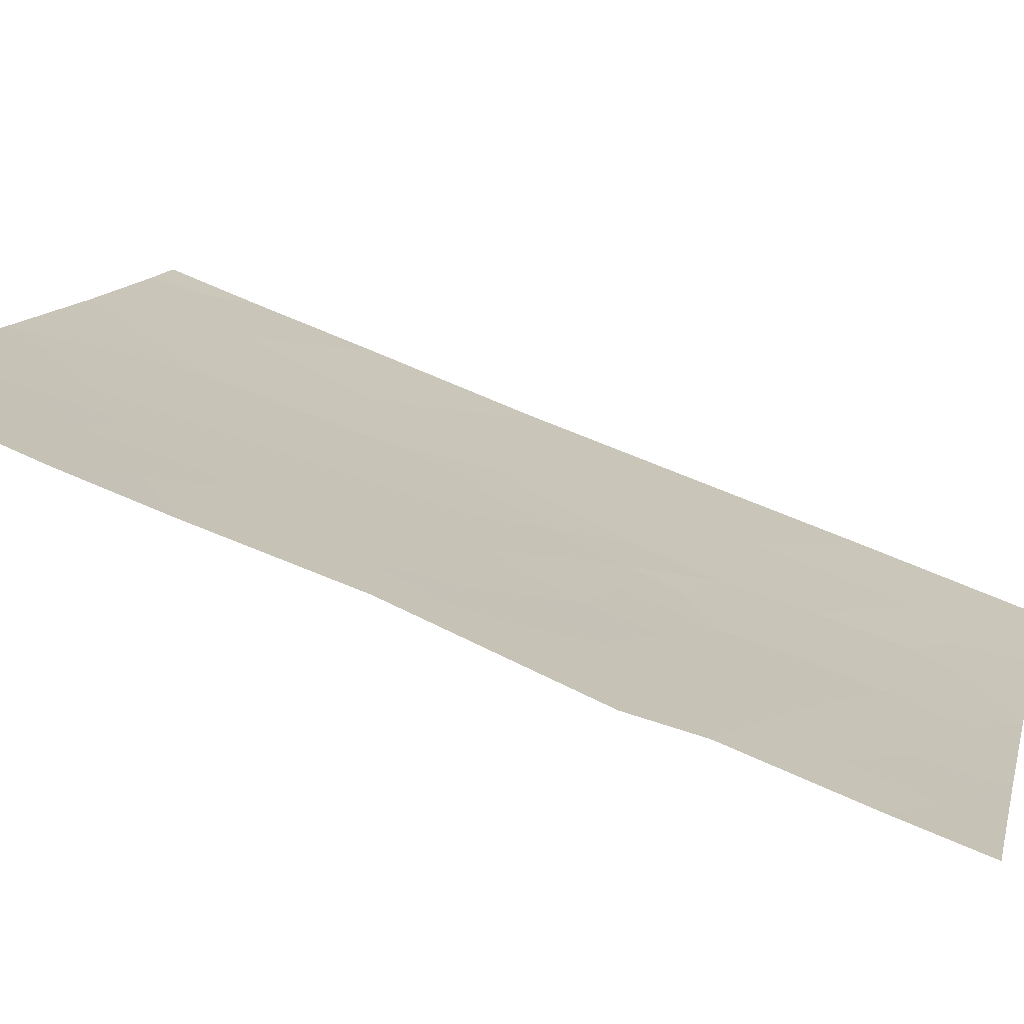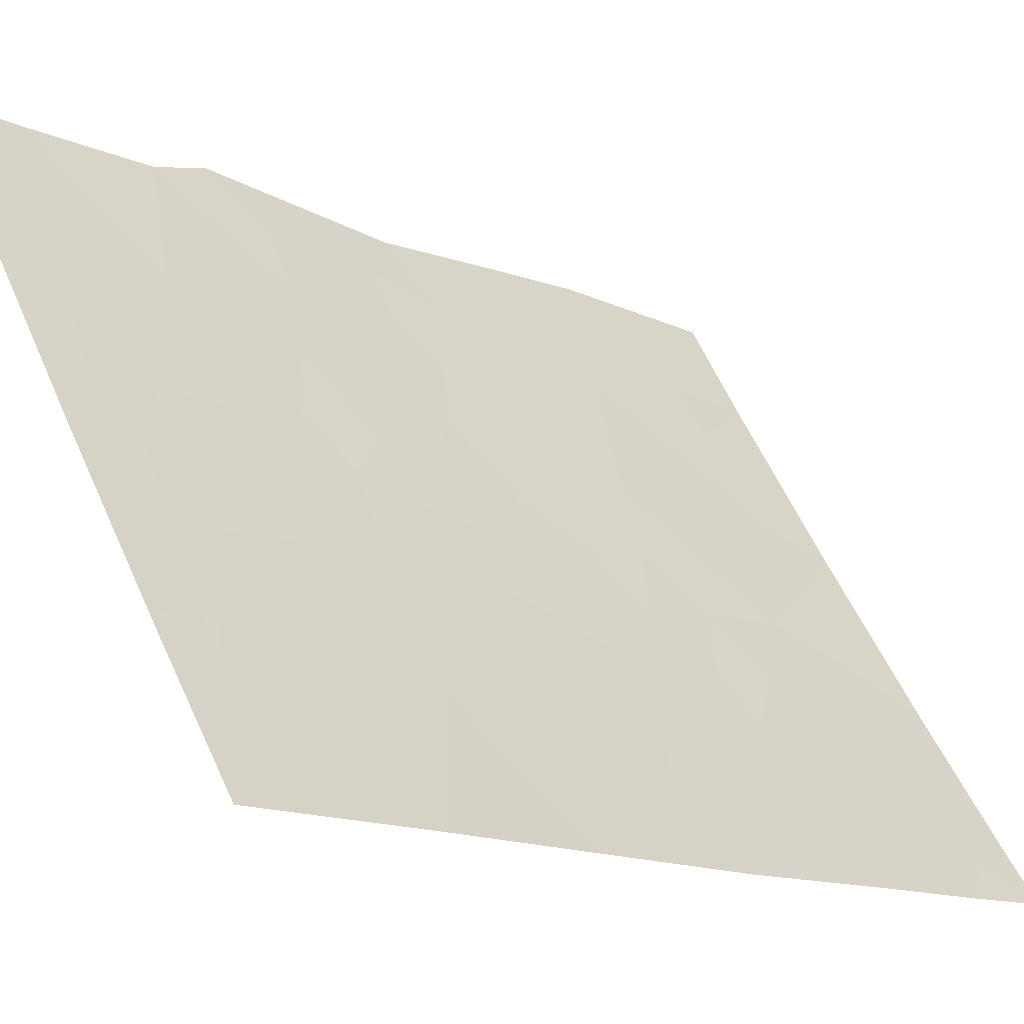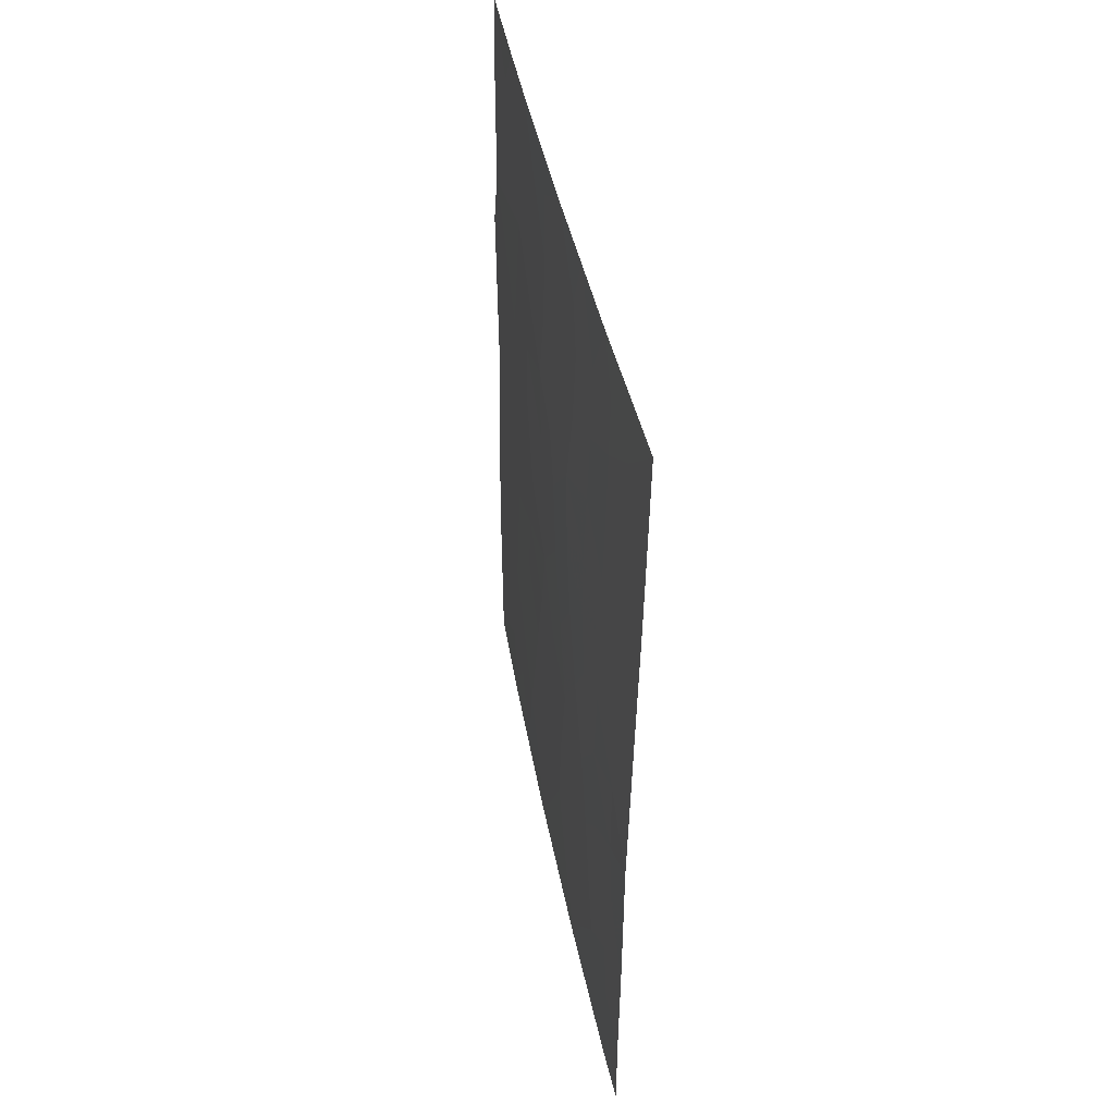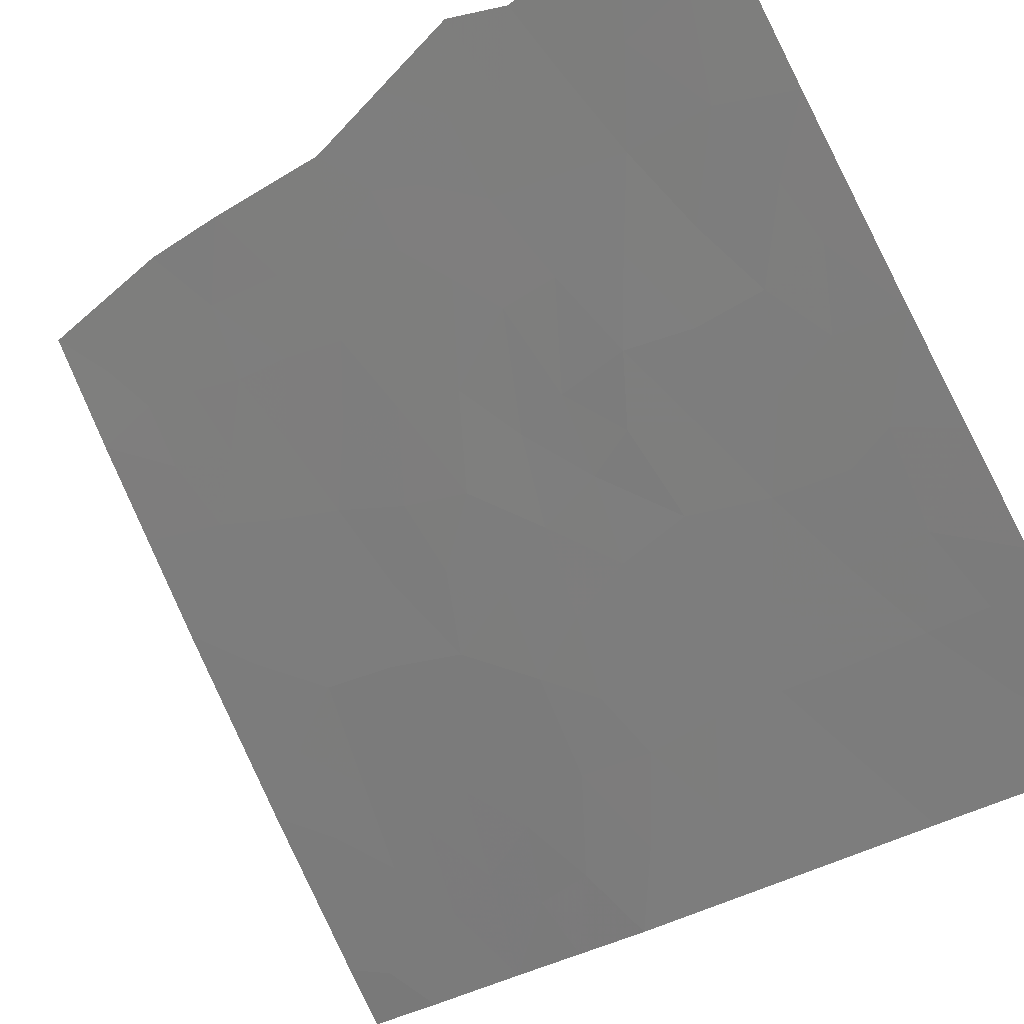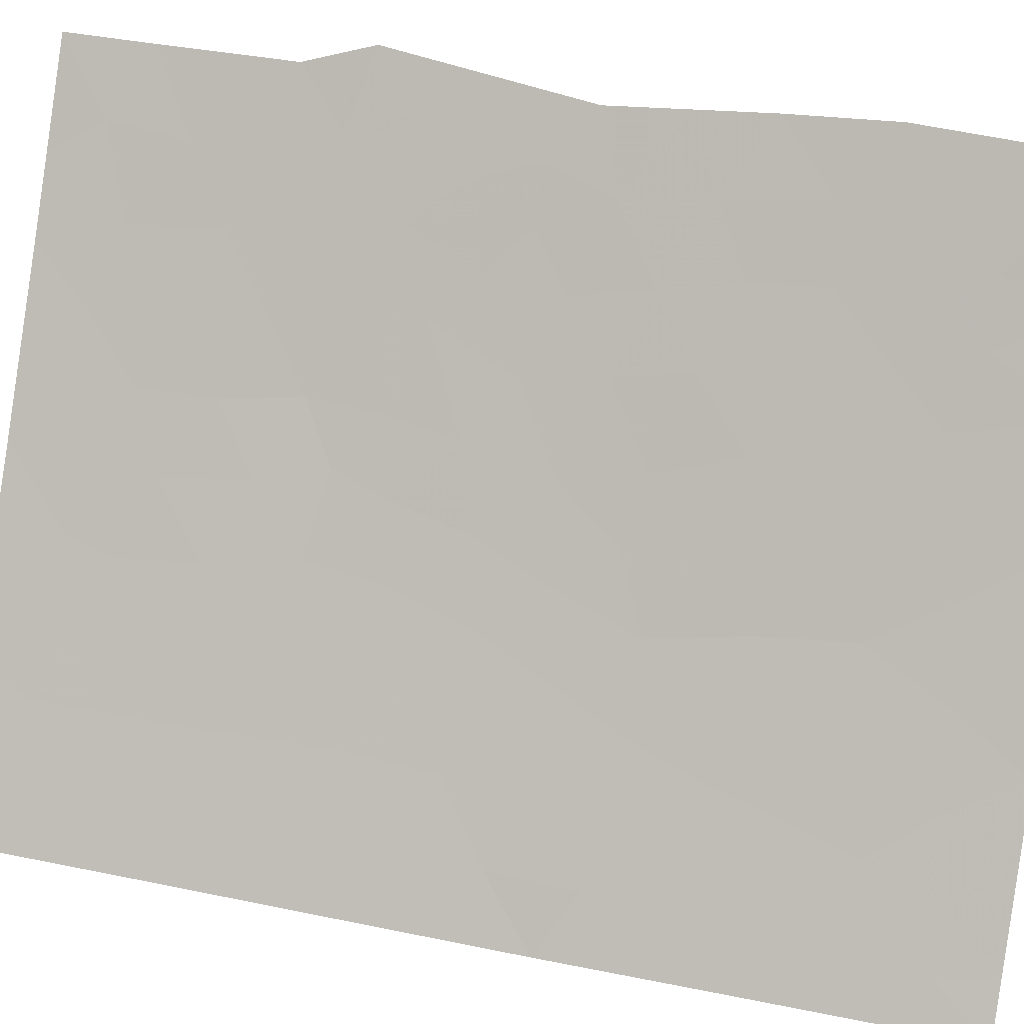
<metadata>
{"format":"obj","ext":"obj","renderer":"f3d","projection":"perspective","resolution":1024,"background":"white","views":[{"elev":70.6,"azim":114.0,"up":"+Z"},{"elev":-12.7,"azim":-134.7,"up":"+Z"},{"elev":44.3,"azim":-157.6,"up":"+Y"},{"elev":-25.1,"azim":141.7,"up":"+Z"},{"elev":34.9,"azim":-74.9,"up":"+Z"}]}
</metadata>
<code>
v -78.57 -40.86 45.11
v -78.41 -41.73 45.35
v -80.48 -46.48 41.99
v -80.7 -50 41.6
v -81.45 -47.99 40.47
v -82.71 -41.54 38.75
v -83.74 -42.58 37.2
v -82 -44.64 39.67
v -79.24 -48.88 43.93
v -79.3 -50 43.82
v -82.76 -39.52 38.76
v -82.73 -48.35 38.55
v -83.26 -50 37.74
v -83.7 -48.79 37.12
v -83.71 -47.17 37.14
v -83.7 -50 37.12
v -83.8 -38 37.3
v -83.77 -40.5 37.25
v -81.15 -38 41.17
v -81.62 -42.73 40.31
v -80.54 -41.43 41.98
v -80.67 -39.44 41.85
v -78.49 -46.31 45.14
v -78.58 -44.33 45.03
v -79.43 -47.12 43.63
v -79.88 -38 43.11
v -78.46 -47.65 45.2
v -83.71 -44.91 37.14
v -78.58 -38 45.14
v -79.33 -38 43.97
v -78.57 -39.13 45.12
v -82.08 -50 39.49
v -78.51 -50 45.09
v -82.57 -38 39.08
v -81.7 -40.51 40.28
v -79.4 -42.24 43.77
v -80.16 -48.55 42.46
v -81.65 -45.63 40.2
v -80.79 -44.41 41.53
v -79.63 -40.27 43.45
v -79.6 -45.23 43.41
v -82.46 -46.57 38.97
v -81.39 -50 40.55
v -81.74 -49.05 40.01
v -81.08 -49.08 41.03
v -80.51 -49.19 41.9
v -80.8 -48.33 41.47
v -83.23 -42.04 37.98
v -82.69 -42.52 38.75
v -83.21 -43.08 37.95
v -82.14 -42.08 39.56
v -82.17 -43.05 39.48
v -79.67 -48.88 43.24
v -80 -50 42.71
v -82.95 -49.21 38.21
v -83.38 -49.32 37.57
v -83.26 -48.55 37.76
v -83.7 -47.98 37.13
v -83.17 -47.72 37.91
v -83.18 -38 38.19
v -82.77 -38.69 38.76
v -83.26 -38.89 38.05
v -83.79 -39.25 37.27
v -83.27 -39.96 38
v -80.51 -38 42.14
v -80.63 -38.55 41.95
v -79.03 -45.75 44.3
v -78.94 -47.02 44.43
v -79.49 -46.22 43.56
v -79.71 -44.25 43.25
v -79.68 -39.04 43.39
v -80.19 -39.87 42.59
v -83.71 -46.04 37.14
v -83.31 -46.24 37.72
v -81.21 -43.55 40.91
v -81.43 -44.52 40.54
v -81.77 -43.7 40.05
v -78.95 -38 44.55
v -78.89 -48.29 44.5
v -79.32 -47.99 43.8
v -79.07 -38.67 44.35
v -79.12 -39.68 44.25
v -78.57 -40 45.11
v -79.07 -40.59 44.32
v -78.89 -49.33 44.49
v -78.49 -48.83 45.15
v -78.91 -50 44.45
v -80.94 -47.23 41.27
v -80.34 -47.53 42.21
v -82.28 -43.92 39.29
v -79.92 -46.8 42.87
v -80.05 -45.8 42.69
v -83.76 -41.54 37.23
v -83.25 -41.02 37.99
v -82.74 -40.53 38.74
v -81.07 -46.16 41.09
v -81.14 -45.25 40.97
v -78.5 -43.03 45.19
v -79.1 -43.06 44.23
v -78.86 -42.27 44.63
v -83.02 -46.85 38.14
v -82.59 -47.48 38.77
v -83.73 -43.75 37.17
v -82.66 -44.71 38.7
v -79.79 -47.79 43.06
v -81.86 -38 40.13
v -82.38 -49.12 39.06
v -82.67 -50 38.61
v -82.13 -48.19 39.44
v -78.96 -41.48 44.48
v -78.48 -46.98 45.17
v -79.52 -41.22 43.61
v -82.26 -38.95 39.5
v -81.76 -39.45 40.22
v -82.25 -40.02 39.49
v -81.52 -46.81 40.38
v -80.09 -40.87 42.71
v -80.65 -40.44 41.85
v -81.08 -38.94 41.26
v -82.19 -41.06 39.53
v -81.55 -41.67 40.46
v -79.11 -44.66 44.18
v -78.54 -45.32 45.09
v -82.26 -45.61 39.27
v -81.99 -46.36 39.67
v -79.99 -41.86 42.85
v -81.21 -39.86 41.03
v -81.09 -42.57 41.12
v -81.12 -40.97 41.14
v -79.97 -42.73 42.85
v -80.67 -43.28 41.77
v -82.82 -45.89 38.45
v -82.02 -47.24 39.63
v -78.96 -43.79 44.45
v -80.22 -38.71 42.56
v -80.95 -41.86 41.35
v -80.24 -43.85 42.41
v -79.35 -43.78 43.83
v -80.58 -42.49 41.91
v -82.71 -43.6 38.67
v -83.24 -44.24 37.86
v -83.25 -45.36 37.82
v -79.67 -43.23 43.33
v -80.13 -44.84 42.56
v -81.66 -38.81 40.39
v -80.67 -45.43 41.71
f 43 44 45
f 48 49 50
f 51 52 49
f 55 56 57
f 58 59 57
f 13 16 56
f 60 61 62
f 63 62 64
f 19 65 66
f 67 68 69
f 137 70 144
f 71 72 135
f 15 73 74
f 75 76 77
f 30 78 81
f 79 80 68
f 81 82 71
f 83 84 82
f 85 79 86
f 33 87 85
f 30 71 26
f 47 88 89
f 77 90 52
f 91 92 69
f 71 30 81
f 93 94 48
f 64 95 94
f 98 99 100
f 59 101 102
f 103 50 141
f 105 89 91
f 55 107 108
f 109 44 107
f 36 110 100
f 53 105 80
f 84 110 112
f 113 114 115
f 96 88 116
f 117 118 72
f 135 22 66
f 120 95 115
f 120 121 51
f 67 122 123
f 124 38 125
f 38 76 97
f 112 126 117
f 128 121 136
f 127 118 129
f 132 104 124
f 109 102 133
f 122 70 138
f 133 125 116
f 74 132 101
f 4 43 45
f 43 32 44
f 45 44 5
f 37 46 47
f 7 48 50
f 48 6 49
f 50 49 140
f 6 51 49
f 51 20 52
f 49 52 140
f 4 46 54
f 54 53 10
f 12 55 57
f 55 13 56
f 57 56 14
f 14 58 57
f 58 15 59
f 57 59 12
f 56 16 14
f 17 60 62
f 60 34 61
f 62 61 11
f 18 63 64
f 63 17 62
f 64 62 11
f 65 26 135
f 71 135 26
f 41 67 69
f 67 23 68
f 69 68 25
f 71 40 72
f 135 72 22
f 20 75 77
f 75 39 76
f 77 76 8
f 78 29 81
f 31 81 29
f 27 79 68
f 79 9 80
f 68 80 25
f 81 31 82
f 71 82 40
f 31 83 82
f 83 1 84
f 82 84 40
f 33 85 86
f 85 9 79
f 86 79 27
f 87 10 85
f 9 85 10
f 37 47 89
f 89 88 3
f 20 77 52
f 77 8 90
f 52 90 140
f 25 91 69
f 91 3 92
f 69 92 41
f 7 93 48
f 93 18 94
f 48 94 6
f 18 64 94
f 64 11 95
f 94 95 6
f 39 146 97
f 97 96 38
f 2 98 100
f 98 24 134
f 100 99 36
f 12 59 102
f 59 15 101
f 102 101 42
f 28 103 141
f 103 7 50
f 141 50 140
f 25 105 91
f 105 37 89
f 91 89 3
f 34 106 113
f 106 19 145
f 13 55 108
f 55 12 107
f 108 107 32
f 12 109 107
f 109 5 44
f 107 44 32
f 1 2 110
f 100 110 2
f 23 111 68
f 111 27 68
f 9 53 80
f 53 37 105
f 80 105 25
f 40 84 112
f 84 1 110
f 112 110 36
f 11 113 115
f 115 114 35
f 104 141 140
f 104 90 8
f 38 96 116
f 96 3 88
f 116 88 5
f 3 146 92
f 40 117 72
f 117 21 118
f 72 118 22
f 66 22 119
f 66 119 19
f 35 120 115
f 120 6 95
f 115 95 11
f 6 120 51
f 120 35 121
f 51 121 20
f 23 67 123
f 67 41 122
f 123 122 24
f 42 124 125
f 124 8 38
f 38 8 76
f 97 76 39
f 145 19 119
f 127 119 22
f 40 112 117
f 112 36 126
f 117 126 21
f 11 61 113
f 61 34 113
f 127 35 114
f 128 20 121
f 129 121 35
f 35 127 129
f 127 22 118
f 129 118 21
f 131 75 128
f 42 132 124
f 124 104 8
f 10 53 9
f 5 109 133
f 109 12 102
f 133 102 42
f 24 122 134
f 122 41 70
f 5 133 116
f 133 42 125
f 116 125 38
f 15 74 101
f 74 142 132
f 101 132 42
f 143 36 99
f 73 28 142
f 131 39 75
f 128 75 20
f 136 121 129
f 98 134 99
f 21 136 129
f 136 139 128
f 21 139 136
f 122 138 134
f 134 138 99
f 130 139 126
f 130 143 137
f 138 143 99
f 73 142 74
f 139 21 126
f 142 141 104
f 142 28 141
f 132 142 104
f 104 140 90
f 143 70 137
f 70 143 138
f 114 145 119
f 47 45 5
f 47 5 88
f 146 144 92
f 46 4 45
f 65 135 66
f 144 70 41
f 92 144 41
f 39 144 146
f 113 106 145
f 47 46 45
f 137 39 131
f 139 131 128
f 130 137 131
f 114 119 127
f 137 144 39
f 139 130 131
f 146 96 97
f 146 3 96
f 130 126 36
f 143 130 36
f 113 145 114
f 54 46 37
f 54 37 53

</code>
